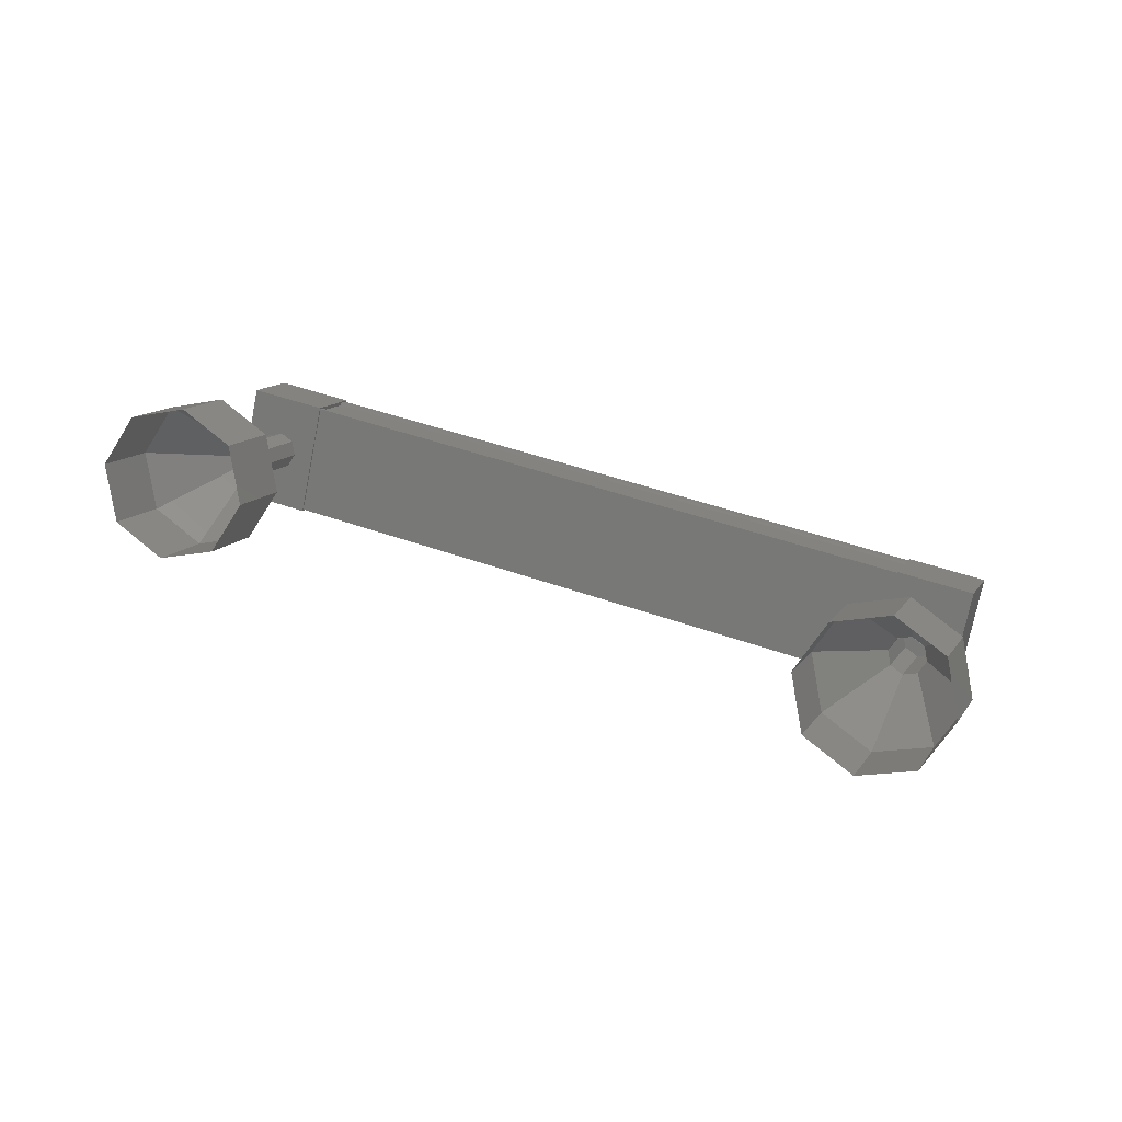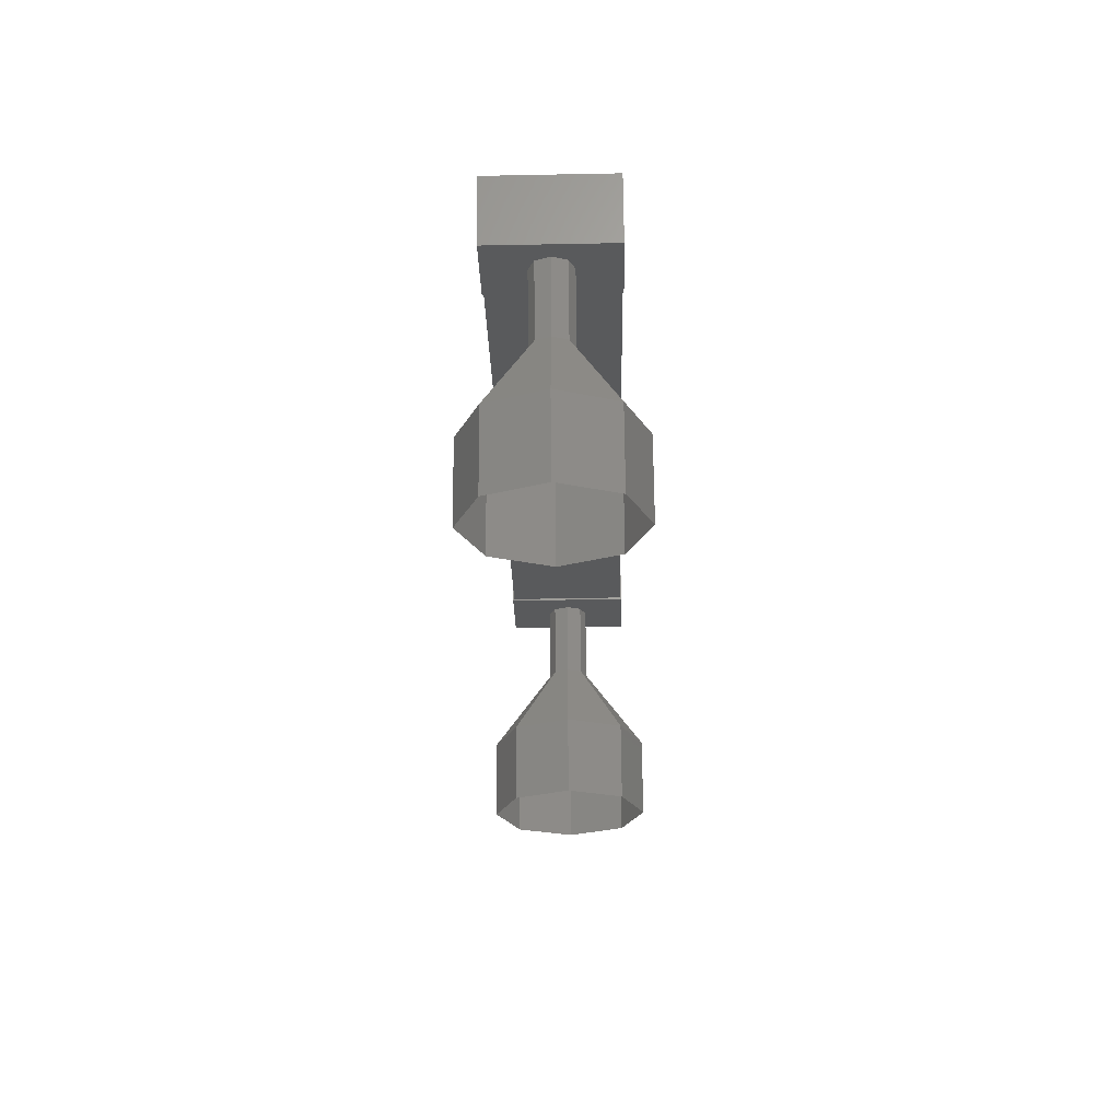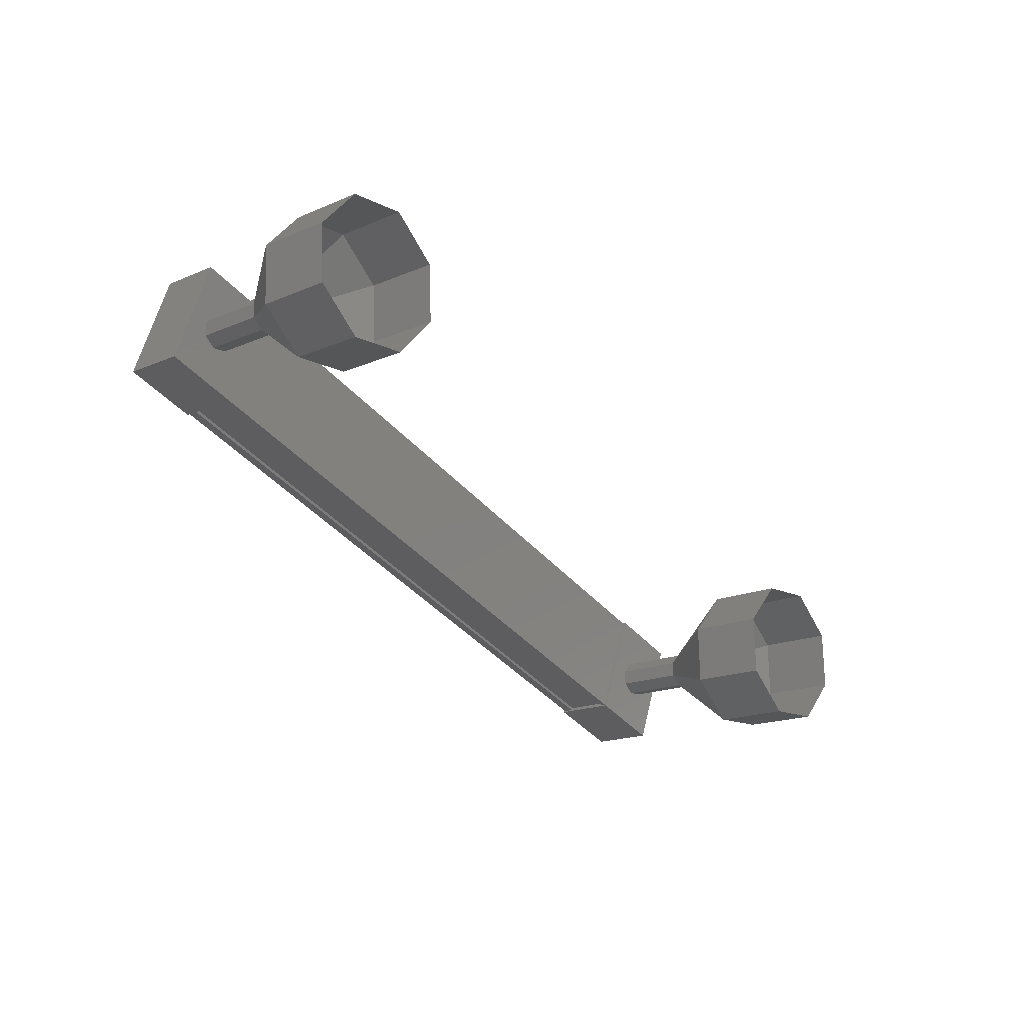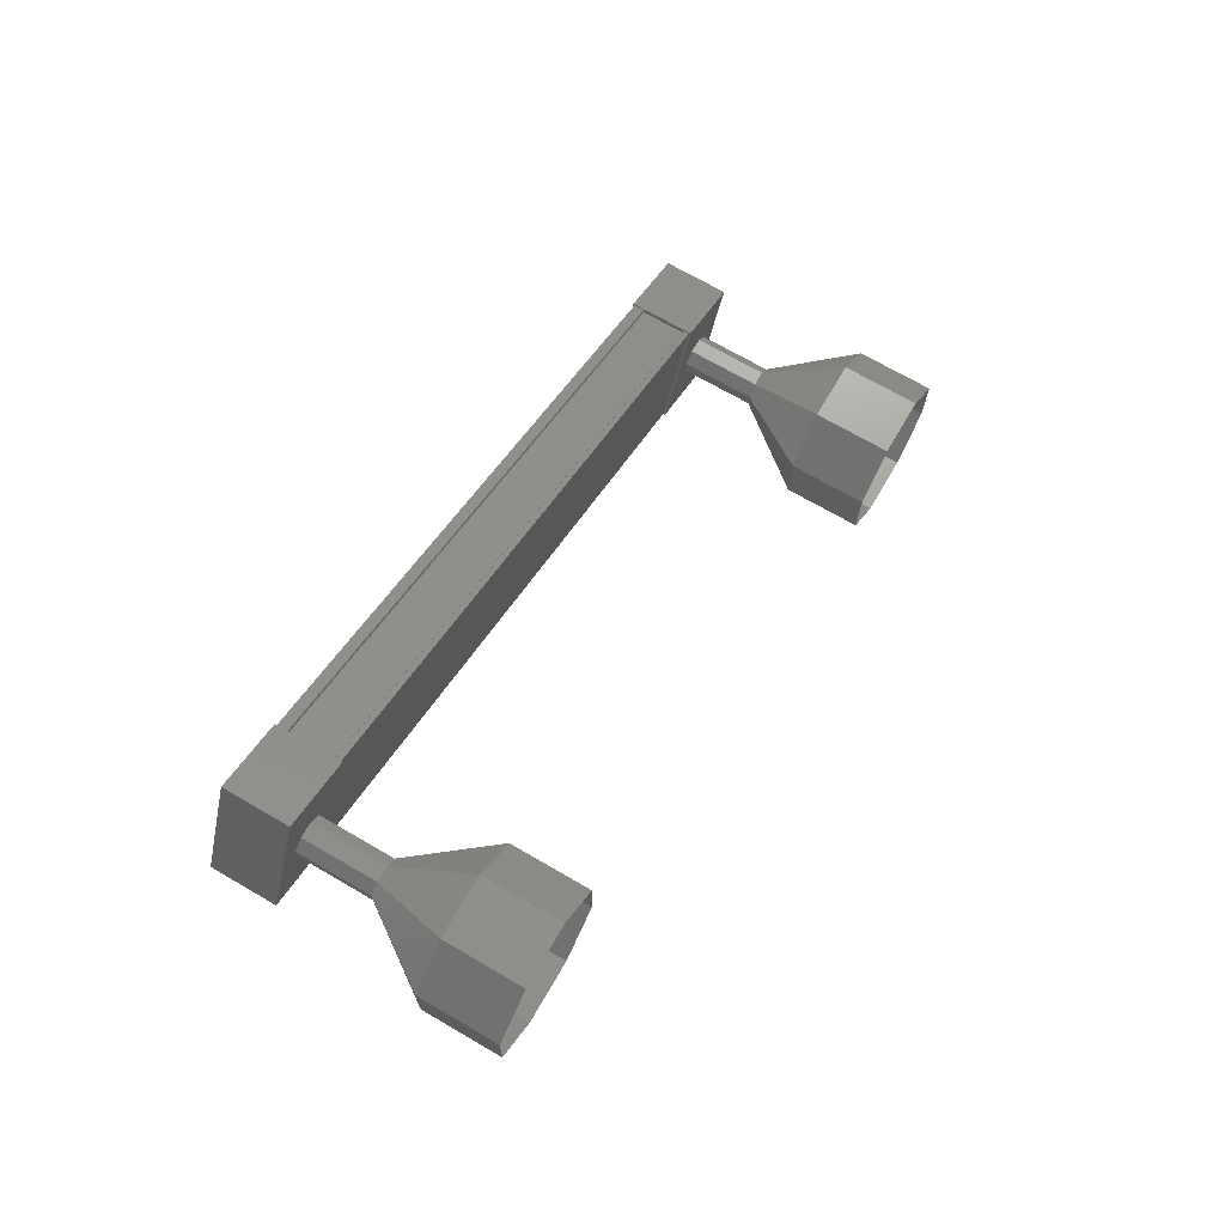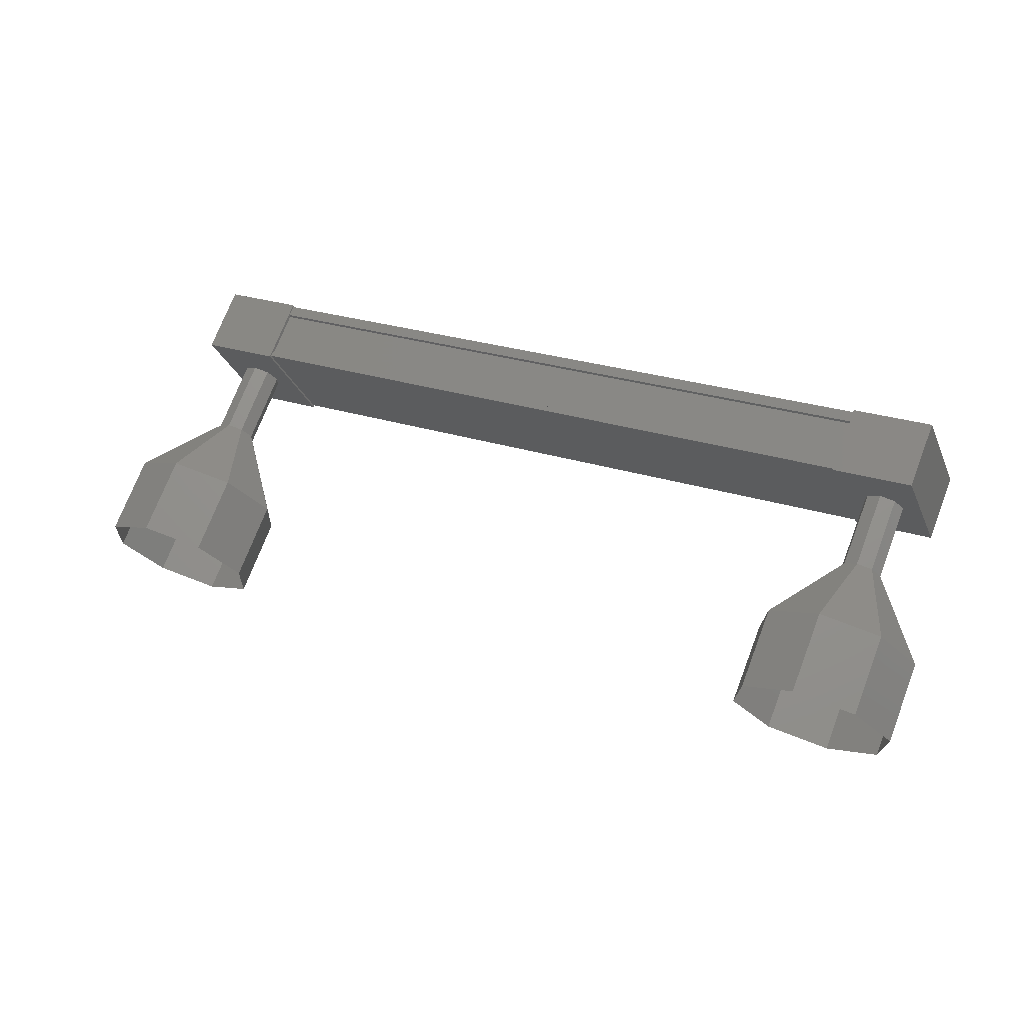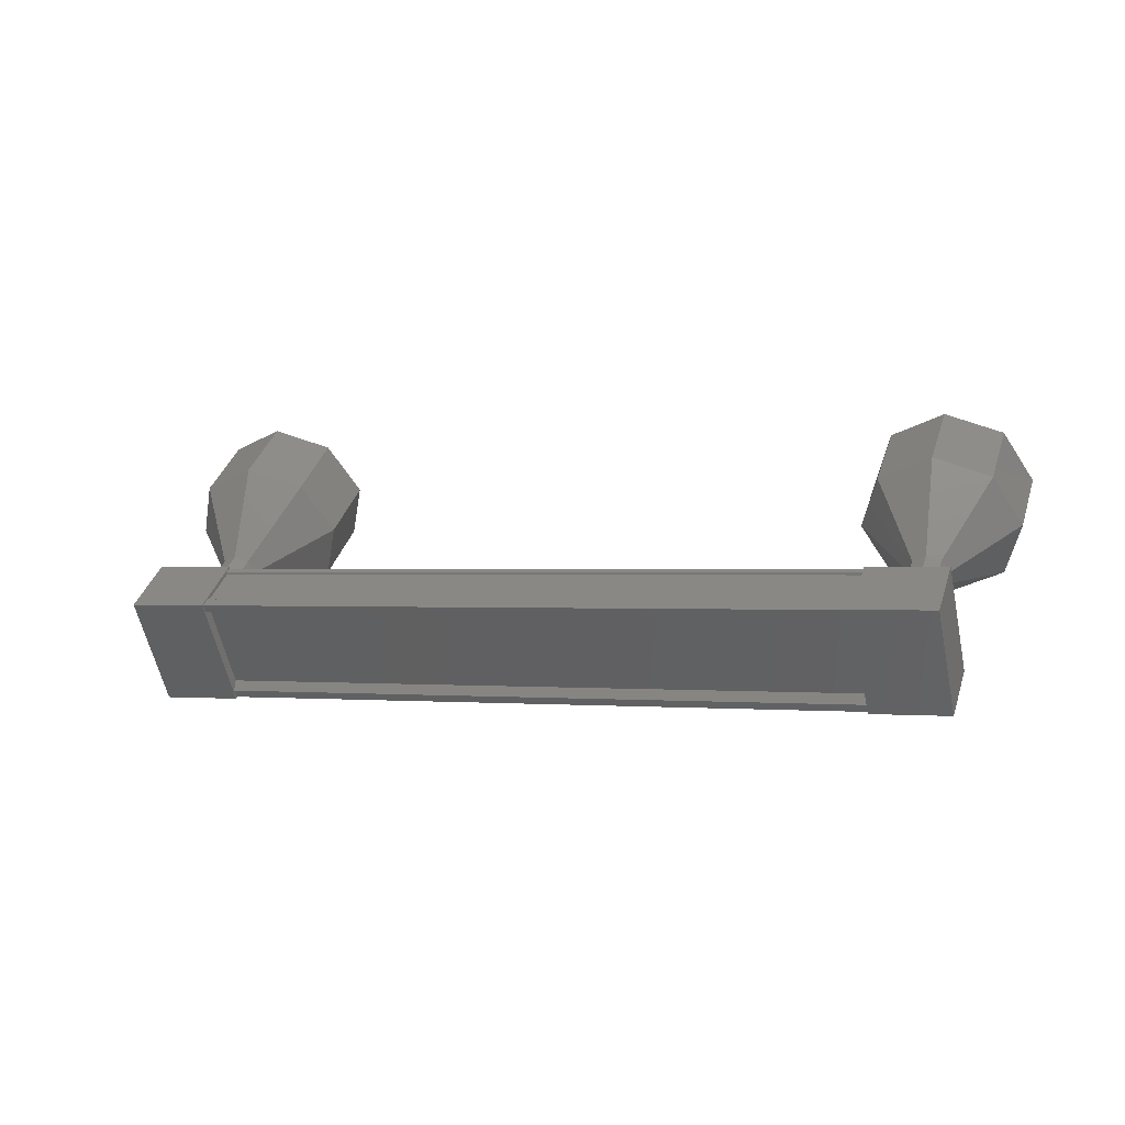
<metadata>
{"format":"stl","ext":"stl","renderer":"f3d","projection":"perspective","resolution":1024,"background":"white","views":[{"elev":6.1,"azim":-138.4,"up":"+Y"},{"elev":-45.9,"azim":106.3,"up":"+Z"},{"elev":-25.2,"azim":152.3,"up":"+Y"},{"elev":59.7,"azim":141.0,"up":"+Y"},{"elev":-26.8,"azim":33.9,"up":"+Z"},{"elev":42.8,"azim":38.1,"up":"+Y"}]}
</metadata>
<code>
# stl→obj: 128 verts, 152 faces
v 504.4 -372.7 98.93
v 504.5 -372.8 99.04
v 512.8 -370.6 95.57
v 512.8 -370.7 95.57
v 512.4 -369.5 95.47
v 512.4 -369.4 95.57
v 504.2 -371.6 99.04
v 512.4 -369.3 95.57
v 504.1 -371.5 99.04
v 512.1 -369.3 94.89
v 503.9 -371.6 98.36
v 512.2 -369.4 94.9
v 503.9 -371.6 98.37
v 504.1 -371.5 98.9
v 512.7 -370.5 95.47
v 504.1 -371.7 98.93
v 504.1 -371.5 98.91
v 512.4 -369.3 95.45
v 512.4 -369.3 95.44
v 513.3 -370.6 95.39
v 512.6 -369.2 94.61
v 512.9 -369.1 95.39
v 512 -369.4 95.76
v 512.4 -370.8 95.76
v 511.7 -369.4 94.98
v 512.1 -370.9 94.98
v 513 -370.7 94.61
v 504.5 -371.4 98.88
v 504.9 -372.8 98.88
v 504.2 -371.4 98.1
v 504.6 -372.9 98.1
v 503.7 -373.1 98.47
v 504 -373.1 99.25
v 503.6 -371.6 99.25
v 503.3 -371.7 98.47
v 504.5 -372.9 99.04
v 504.5 -372.9 98.91
v 512.7 -370.7 95.45
v 504.4 -372.9 98.9
v 512.7 -370.7 95.44
v 504.2 -372.9 98.37
v 512.5 -370.7 94.9
v 504.2 -373 98.36
v 512.5 -370.8 94.89
v 504.2 -373 98.29
v 512.5 -370.8 94.83
v 503.8 -371.6 98.29
v 512.1 -369.3 94.83
v 502.4 -372.7 96.87
v 502 -372.8 95.94
v 502.8 -373.3 96.76
v 502.5 -373.4 95.83
v 503.5 -373.4 96.49
v 503.2 -373.5 95.57
v 504.1 -373 96.23
v 503.7 -373.1 95.3
v 504.2 -372.2 96.12
v 503.8 -372.3 95.19
v 503.7 -371.6 96.23
v 503.4 -371.7 95.3
v 503 -371.5 96.49
v 502.7 -371.6 95.57
v 502.5 -372 96.76
v 502.1 -372.1 95.83
v 512.1 -369.9 93.84
v 512.6 -370 94.74
v 512.2 -370.1 93.81
v 512.6 -370.2 94.77
v 512.2 -370.3 93.84
v 512.4 -370.3 94.84
v 512.1 -370.4 93.91
v 512.3 -370.3 94.9
v 511.9 -370.4 93.97
v 512.1 -370.1 94.93
v 511.8 -370.2 94
v 512.2 -369.9 94.9
v 511.8 -370 93.97
v 512.3 -369.8 94.84
v 511.9 -369.9 93.91
v 512.5 -369.8 94.77
v 511.7 -369.5 91.8
v 512.5 -370 92.62
v 512.2 -370.1 91.69
v 512.5 -370.7 92.73
v 512.1 -370.8 91.8
v 511.9 -371.2 92.99
v 511.5 -371.3 92.06
v 511.2 -371.1 93.25
v 510.8 -371.2 92.33
v 510.8 -370.5 93.36
v 510.4 -370.6 92.44
v 510.8 -369.7 93.25
v 510.5 -369.8 92.33
v 511.4 -369.3 92.99
v 511 -369.4 92.06
v 512.1 -369.4 92.73
v 512.2 -370.1 93.82
v 512.2 -370.3 93.85
v 512.1 -370.4 93.92
v 511.9 -370.3 93.98
v 511.8 -370.2 94.01
v 511.8 -370 93.98
v 511.9 -369.9 93.92
v 512.1 -369.9 93.85
v 503.8 -372.3 98.43
v 503.4 -372.4 97.5
v 503.9 -372.5 98.4
v 503.5 -372.6 97.48
v 504.1 -372.5 98.34
v 503.7 -372.6 97.41
v 504.2 -372.4 98.27
v 503.8 -372.5 97.34
v 504.2 -372.2 98.24
v 503.9 -372.3 97.32
v 504.1 -372.1 98.27
v 503.7 -372.2 97.34
v 503.9 -372 98.34
v 503.6 -372.1 97.41
v 503.8 -372.2 98.4
v 503.4 -372.3 97.48
v 503.4 -372.3 97.49
v 503.4 -372.4 97.51
v 503.5 -372.6 97.49
v 503.7 -372.6 97.42
v 503.8 -372.5 97.35
v 503.9 -372.3 97.33
v 503.7 -372.2 97.35
v 503.6 -372.1 97.42
f 1 2 3
f 3 2 4
f 5 6 7
f 7 6 8
f 8 9 7
f 10 11 12
f 12 11 13
f 13 14 12
f 3 15 1
f 1 15 5
f 5 16 1
f 7 16 5
f 9 8 17
f 17 8 18
f 18 14 17
f 19 14 18
f 12 14 19
f 20 21 22
f 22 21 23
f 23 24 22
f 25 24 23
f 26 24 25
f 25 21 26
f 26 21 27
f 27 21 20
f 20 24 27
f 22 24 20
f 28 29 30
f 30 29 31
f 31 32 30
f 29 32 31
f 33 32 29
f 29 34 33
f 33 34 32
f 32 34 35
f 35 30 32
f 34 30 35
f 28 30 34
f 34 29 28
f 2 36 4
f 4 36 37
f 37 38 4
f 39 38 37
f 40 38 39
f 39 41 40
f 40 41 42
f 42 41 43
f 43 44 42
f 45 44 43
f 46 44 45
f 45 47 46
f 46 47 48
f 48 47 10
f 25 23 21
f 24 26 27
f 47 11 10
f 49 50 51
f 51 50 52
f 52 53 51
f 54 53 52
f 55 53 54
f 54 56 55
f 55 56 57
f 57 56 58
f 58 59 57
f 60 59 58
f 61 59 60
f 60 62 61
f 61 62 63
f 63 62 64
f 64 49 63
f 50 49 64
f 65 66 67
f 67 66 68
f 68 69 67
f 70 69 68
f 71 69 70
f 70 72 71
f 71 72 73
f 73 72 74
f 74 75 73
f 76 75 74
f 77 75 76
f 76 78 77
f 77 78 79
f 79 78 80
f 80 65 79
f 66 65 80
f 81 82 83
f 83 82 84
f 84 85 83
f 86 85 84
f 87 85 86
f 86 88 87
f 87 88 89
f 89 88 90
f 90 91 89
f 92 91 90
f 93 91 92
f 92 94 93
f 93 94 95
f 95 94 96
f 96 81 95
f 82 81 96
f 96 97 82
f 82 97 98
f 98 84 82
f 99 84 98
f 86 84 99
f 99 100 86
f 86 100 88
f 88 100 101
f 101 90 88
f 102 90 101
f 92 90 102
f 102 103 92
f 92 103 94
f 94 103 104
f 104 96 94
f 97 96 104
f 105 106 107
f 107 106 108
f 108 109 107
f 110 109 108
f 111 109 110
f 110 112 111
f 111 112 113
f 113 112 114
f 114 115 113
f 116 115 114
f 117 115 116
f 116 118 117
f 117 118 119
f 119 118 120
f 120 105 119
f 106 105 120
f 121 63 122
f 122 63 49
f 49 123 122
f 51 123 49
f 124 123 51
f 51 53 124
f 124 53 125
f 125 53 55
f 55 126 125
f 57 126 55
f 127 126 57
f 57 59 127
f 127 59 128
f 128 59 61
f 61 121 128
f 63 121 61

</code>
